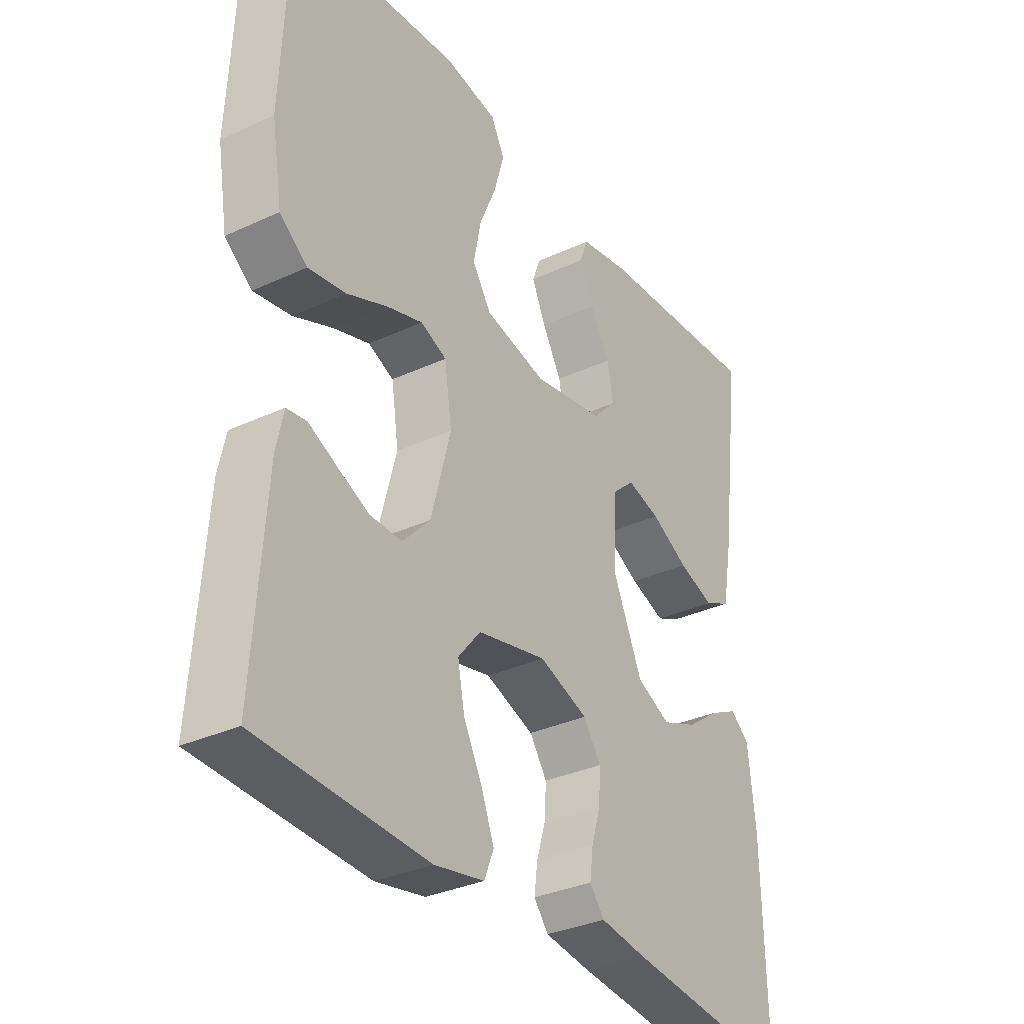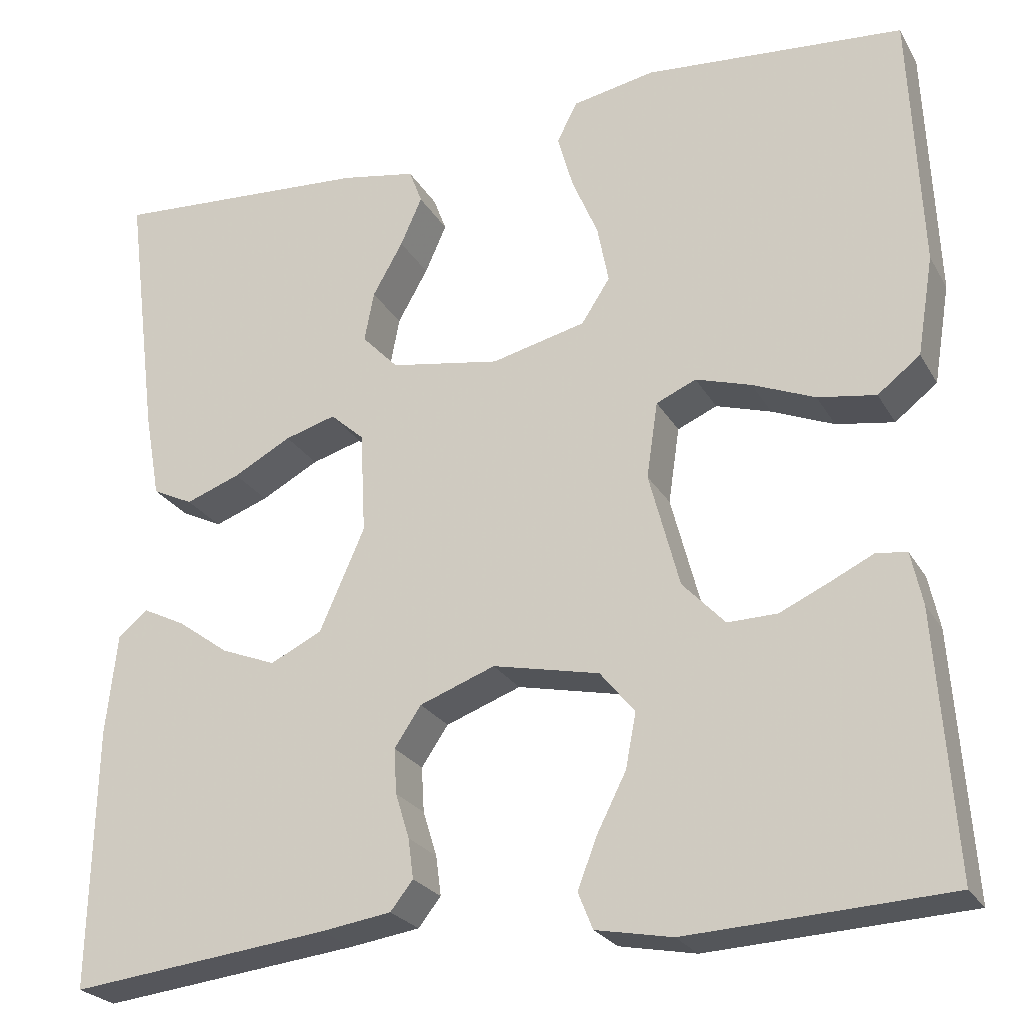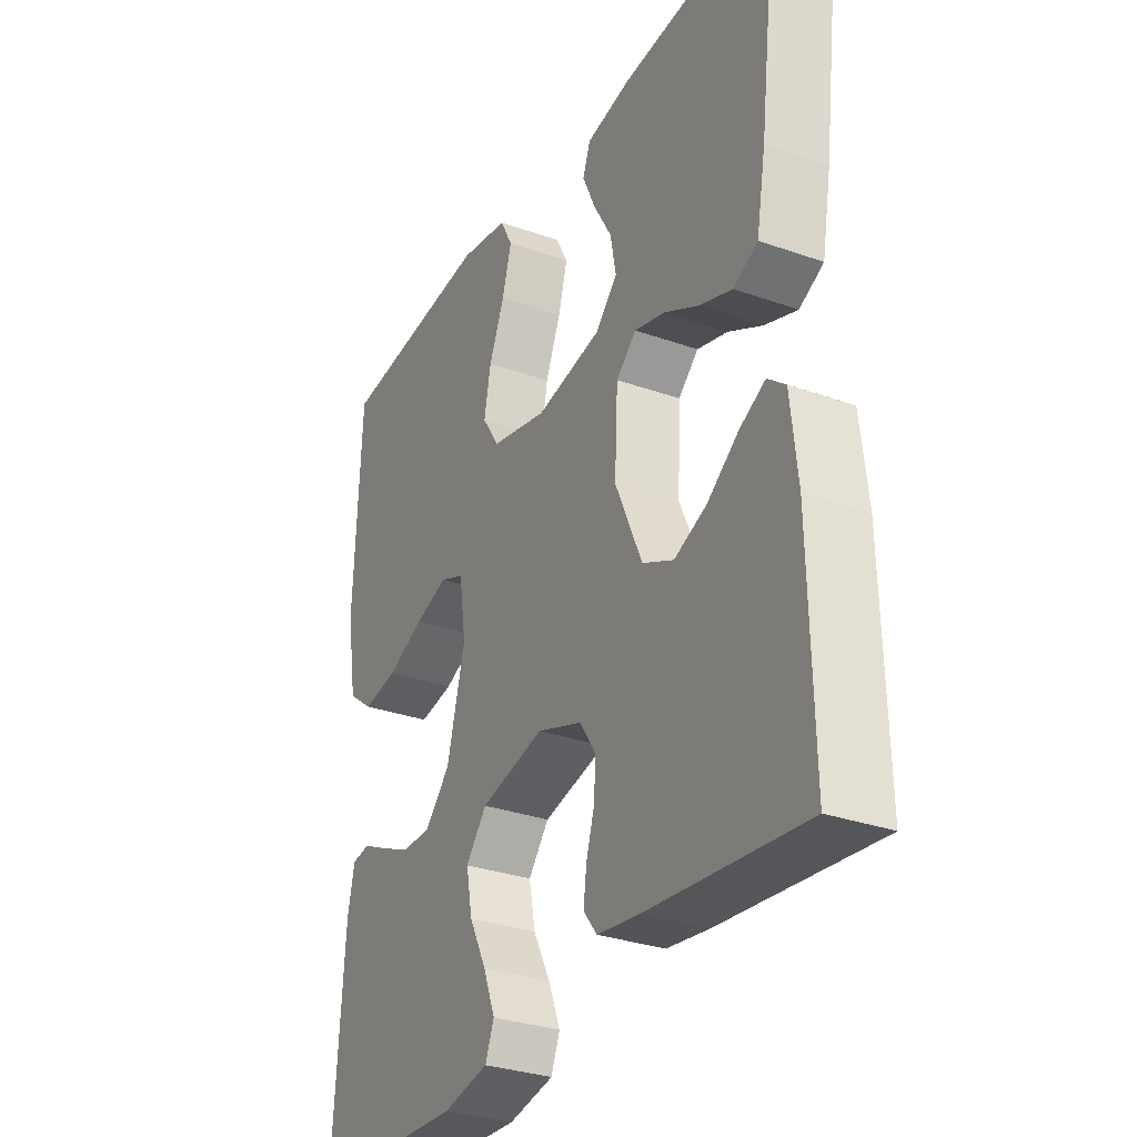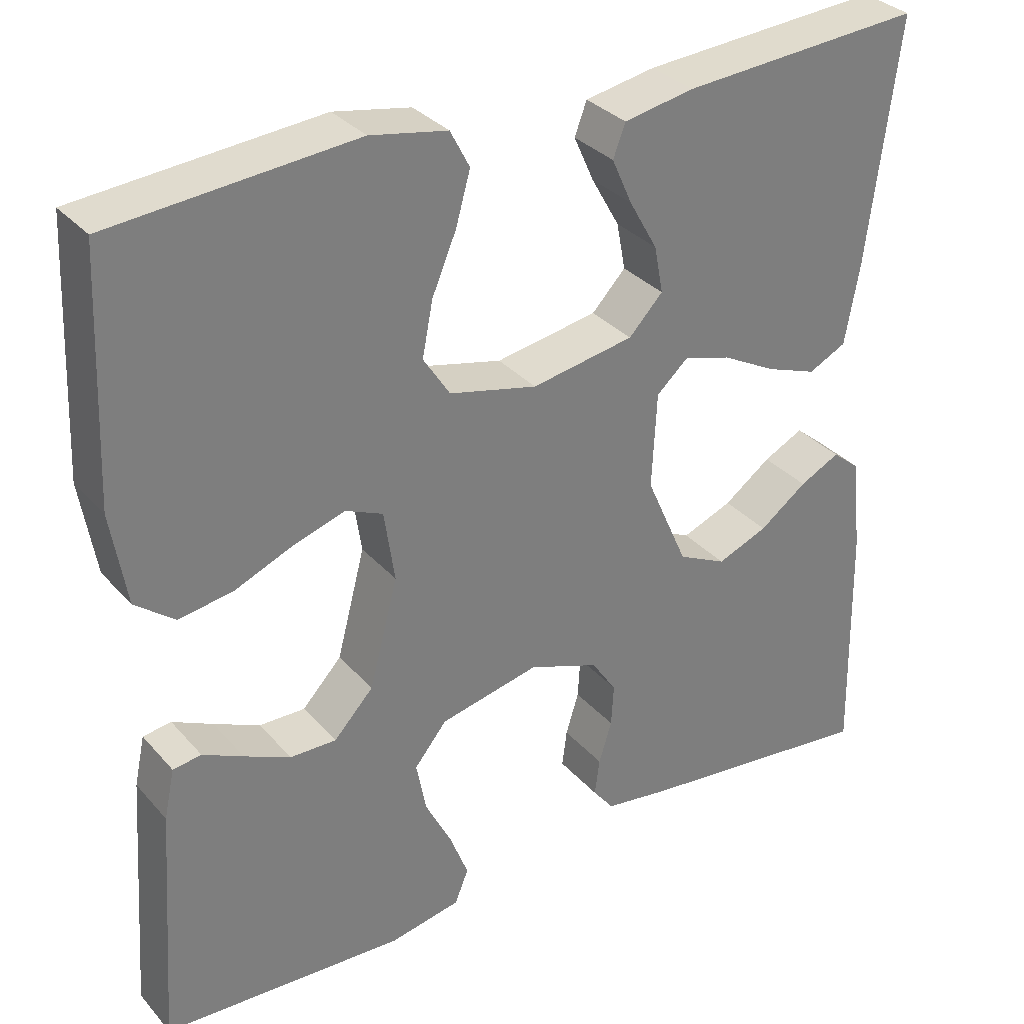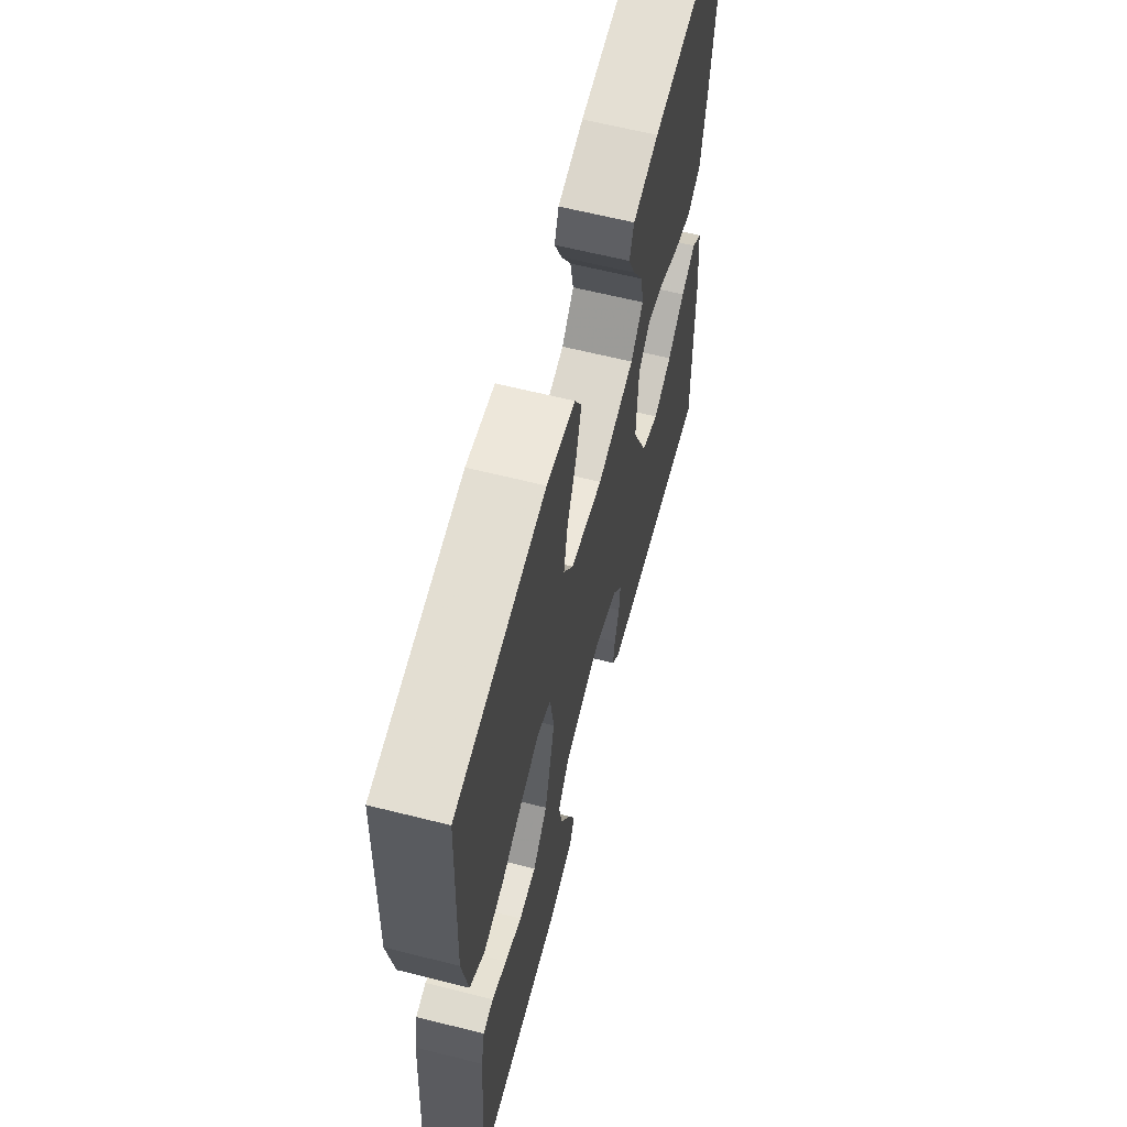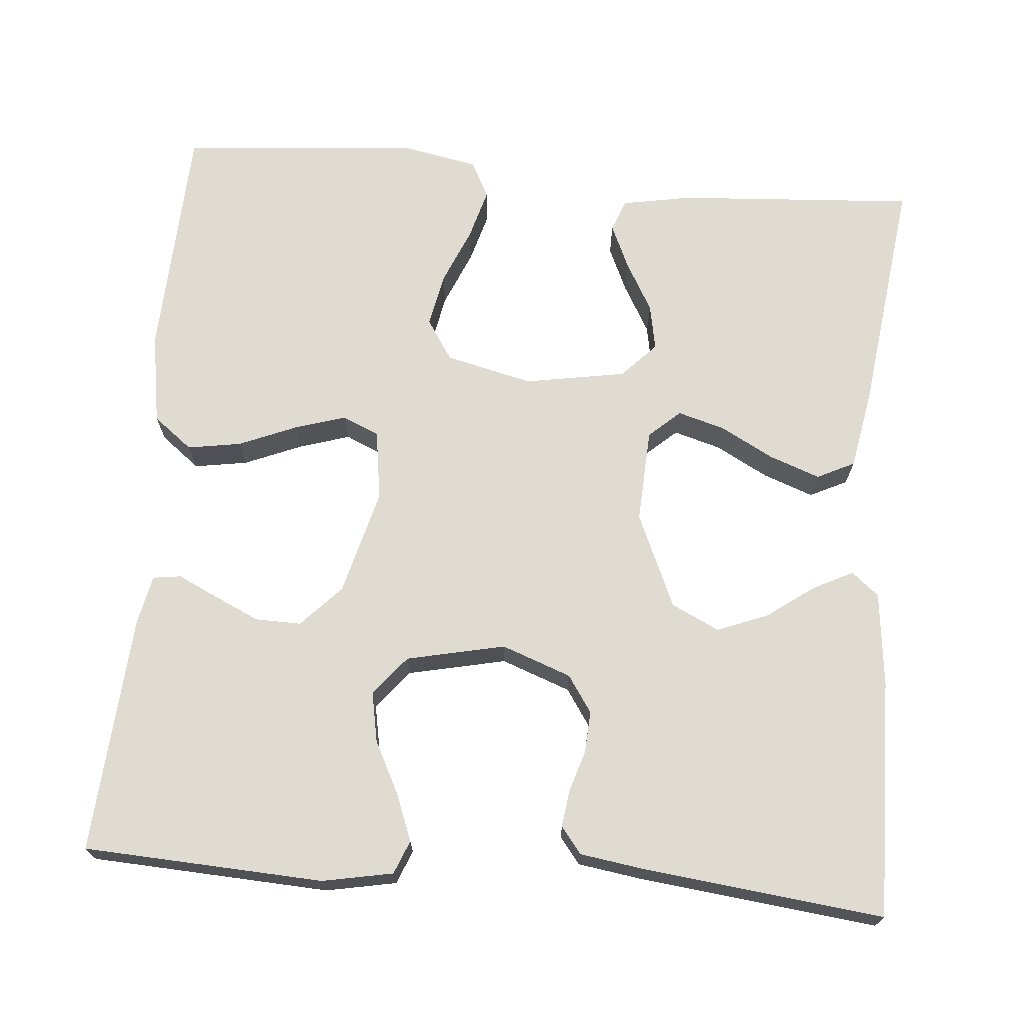
<metadata>
{"format":"obj","ext":"obj","renderer":"f3d","projection":"perspective","resolution":1024,"background":"white","views":[{"elev":-33.0,"azim":122.6,"up":"+Z"},{"elev":-24.7,"azim":23.4,"up":"+Z"},{"elev":-31.1,"azim":-116.8,"up":"+Z"},{"elev":32.3,"azim":146.0,"up":"+Z"},{"elev":62.7,"azim":104.3,"up":"+Z"},{"elev":70.2,"azim":-175.1,"up":"+Y"}]}
</metadata>
<code>
v -0.5 0.07 0.5
v -0.2 0.07 0.48
v -0.113 0.07 0.464
v -0.098 0.07 0.424
v -0.123 0.07 0.368
v -0.158 0.07 0.306
v -0.169 0.07 0.248
v -0.127 0.07 0.204
v 0 0.07 0.182
v 0.109 0.07 0.208
v 0.142 0.07 0.259
v 0.129 0.07 0.326
v 0.099 0.07 0.397
v 0.081 0.07 0.461
v 0.105 0.07 0.507
v 0.2 0.07 0.525
v 0.5 0.07 0.5
v 0.513 0.07 0.2
v 0.494 0.07 0.085
v 0.445 0.07 0.047
v 0.378 0.07 0.058
v 0.306 0.07 0.088
v 0.242 0.07 0.108
v 0.196 0.07 0.088
v 0.183 0.07 0
v 0.218 0.07 -0.133
v 0.267 0.07 -0.185
v 0.324 0.07 -0.184
v 0.381 0.07 -0.158
v 0.431 0.07 -0.134
v 0.466 0.07 -0.139
v 0.479 0.07 -0.2
v 0.5 0.07 -0.5
v 0.2 0.07 -0.515
v 0.112 0.07 -0.498
v 0.095 0.07 -0.456
v 0.118 0.07 -0.397
v 0.151 0.07 -0.332
v 0.163 0.07 -0.269
v 0.123 0.07 -0.22
v 0 0.07 -0.193
v -0.087 0.07 -0.225
v -0.118 0.07 -0.271
v -0.115 0.07 -0.323
v -0.099 0.07 -0.375
v -0.093 0.07 -0.421
v -0.119 0.07 -0.454
v -0.2 0.07 -0.466
v -0.5 0.07 -0.5
v -0.494 0.07 -0.2
v -0.481 0.07 -0.082
v -0.447 0.07 -0.054
v -0.397 0.07 -0.079
v -0.338 0.07 -0.122
v -0.275 0.07 -0.147
v -0.215 0.07 -0.118
v -0.163 0.07 0
v -0.169 0.07 0.118
v -0.208 0.07 0.153
v -0.267 0.07 0.136
v -0.334 0.07 0.1
v -0.397 0.07 0.077
v -0.444 0.07 0.1
v -0.462 0.07 0.2
v -0.5 0 0.5
v -0.2 0 0.48
v -0.113 0 0.464
v -0.098 0 0.424
v -0.123 0 0.368
v -0.158 0 0.306
v -0.169 0 0.248
v -0.127 0 0.204
v 0 0 0.182
v 0.109 0 0.208
v 0.142 0 0.259
v 0.129 0 0.326
v 0.099 0 0.397
v 0.081 0 0.461
v 0.105 0 0.507
v 0.2 0 0.525
v 0.5 0 0.5
v 0.513 0 0.2
v 0.494 0 0.085
v 0.445 0 0.047
v 0.378 0 0.058
v 0.306 0 0.088
v 0.242 0 0.108
v 0.196 0 0.088
v 0.183 0 0
v 0.218 0 -0.133
v 0.267 0 -0.185
v 0.324 0 -0.184
v 0.381 0 -0.158
v 0.431 0 -0.134
v 0.466 0 -0.139
v 0.479 0 -0.2
v 0.5 0 -0.5
v 0.2 0 -0.515
v 0.112 0 -0.498
v 0.095 0 -0.456
v 0.118 0 -0.397
v 0.151 0 -0.332
v 0.163 0 -0.269
v 0.123 0 -0.22
v 0 0 -0.193
v -0.087 0 -0.225
v -0.118 0 -0.271
v -0.115 0 -0.323
v -0.099 0 -0.375
v -0.093 0 -0.421
v -0.119 0 -0.454
v -0.2 0 -0.466
v -0.5 0 -0.5
v -0.494 0 -0.2
v -0.481 0 -0.082
v -0.447 0 -0.054
v -0.397 0 -0.079
v -0.338 0 -0.122
v -0.275 0 -0.147
v -0.215 0 -0.118
v -0.163 0 0
v -0.169 0 0.118
v -0.208 0 0.153
v -0.267 0 0.136
v -0.334 0 0.1
v -0.397 0 0.077
v -0.444 0 0.1
v -0.462 0 0.2
f 60 61 62 63
f 59 60 63 64
f 51 52 53 54
f 51 54 55
f 50 51 55
f 49 50 55
f 48 49 55 56
f 44 45 46 47
f 43 44 47 48
f 35 36 37 38
f 33 34 35 38
f 33 38 39
f 32 33 39 40
f 29 30 31 32
f 28 29 32
f 27 28 32 40
f 19 20 21 22
f 19 22 23
f 18 19 23
f 17 18 23
f 16 17 23 24
f 12 13 14 15
f 11 12 15 16
f 3 4 5 6
f 1 2 3 6
f 59 64 1 6
f 43 48 56 57
f 42 43 57 58
f 41 42 58
f 26 27 40 41
f 25 26 41 58
f 11 16 24 25
f 10 11 25
f 9 10 25 58
f 8 9 58 59
f 59 6 7
f 7 8 59
f 127 126 125 124
f 128 127 124 123
f 118 117 116 115
f 119 118 115
f 119 115 114
f 119 114 113
f 120 119 113 112
f 111 110 109 108
f 112 111 108 107
f 102 101 100 99
f 102 99 98 97
f 103 102 97
f 104 103 97 96
f 96 95 94 93
f 96 93 92
f 104 96 92 91
f 86 85 84 83
f 87 86 83
f 87 83 82
f 87 82 81
f 88 87 81 80
f 79 78 77 76
f 80 79 76 75
f 70 69 68 67
f 70 67 66 65
f 70 65 128 123
f 121 120 112 107
f 122 121 107 106
f 122 106 105
f 105 104 91 90
f 122 105 90 89
f 89 88 80 75
f 89 75 74
f 122 89 74 73
f 123 122 73 72
f 71 70 123
f 123 72 71
f 1 65 66 2
f 2 66 67 3
f 3 67 68 4
f 4 68 69 5
f 5 69 70 6
f 6 70 71 7
f 7 71 72 8
f 8 72 73 9
f 9 73 74 10
f 10 74 75 11
f 11 75 76 12
f 12 76 77 13
f 13 77 78 14
f 14 78 79 15
f 15 79 80 16
f 16 80 81 17
f 17 81 82 18
f 18 82 83 19
f 19 83 84 20
f 20 84 85 21
f 21 85 86 22
f 22 86 87 23
f 23 87 88 24
f 24 88 89 25
f 25 89 90 26
f 26 90 91 27
f 27 91 92 28
f 28 92 93 29
f 29 93 94 30
f 30 94 95 31
f 31 95 96 32
f 32 96 97 33
f 33 97 98 34
f 34 98 99 35
f 35 99 100 36
f 36 100 101 37
f 37 101 102 38
f 38 102 103 39
f 39 103 104 40
f 40 104 105 41
f 41 105 106 42
f 42 106 107 43
f 43 107 108 44
f 44 108 109 45
f 45 109 110 46
f 46 110 111 47
f 47 111 112 48
f 48 112 113 49
f 49 113 114 50
f 50 114 115 51
f 51 115 116 52
f 52 116 117 53
f 53 117 118 54
f 54 118 119 55
f 55 119 120 56
f 56 120 121 57
f 57 121 122 58
f 58 122 123 59
f 59 123 124 60
f 60 124 125 61
f 61 125 126 62
f 62 126 127 63
f 63 127 128 64
f 64 128 65 1

</code>
